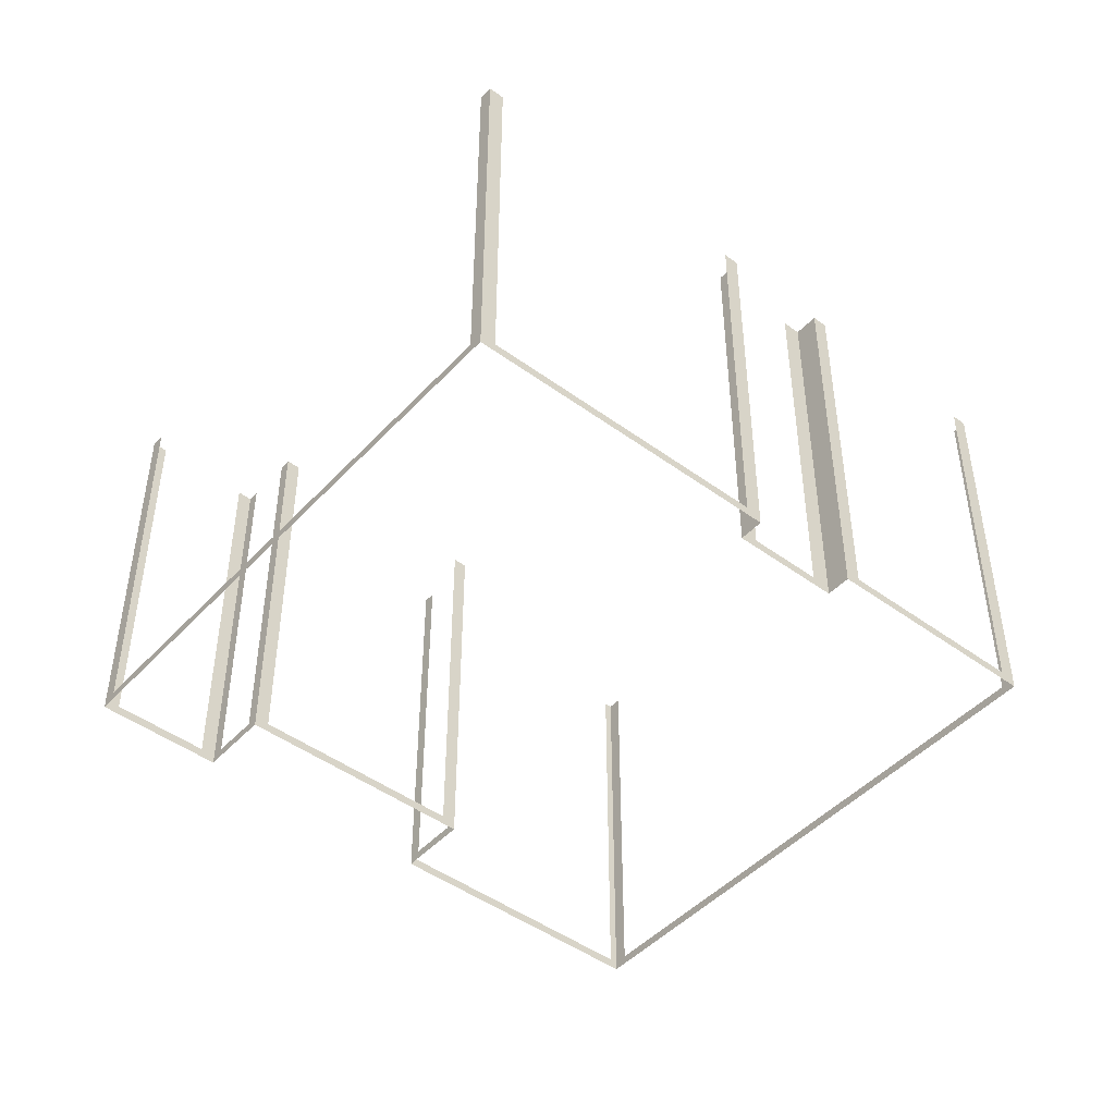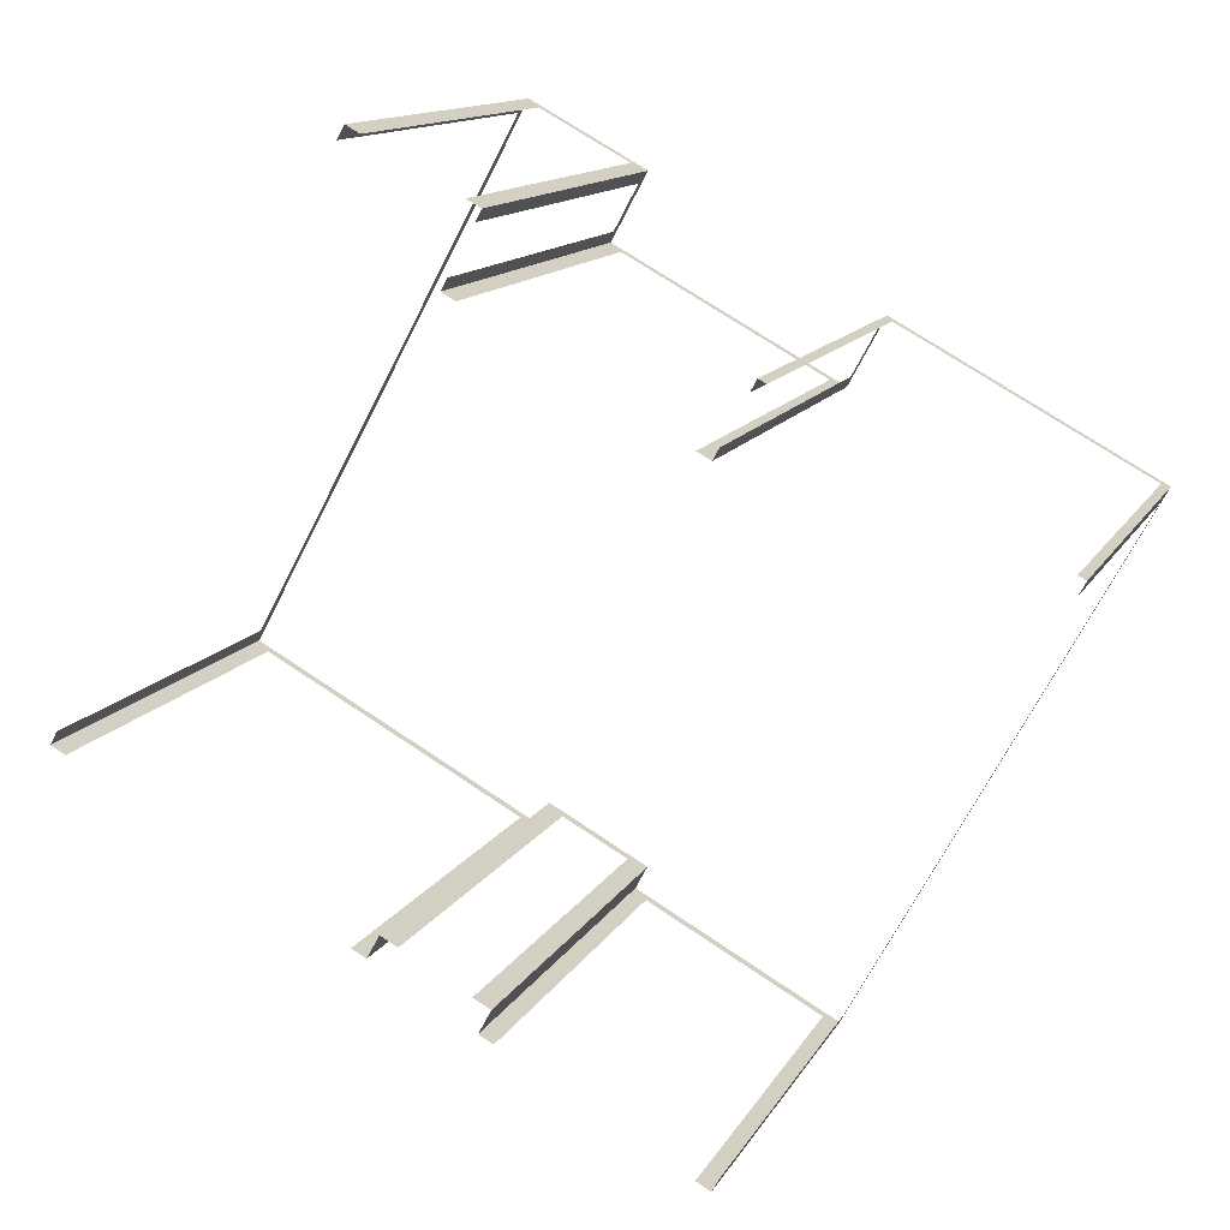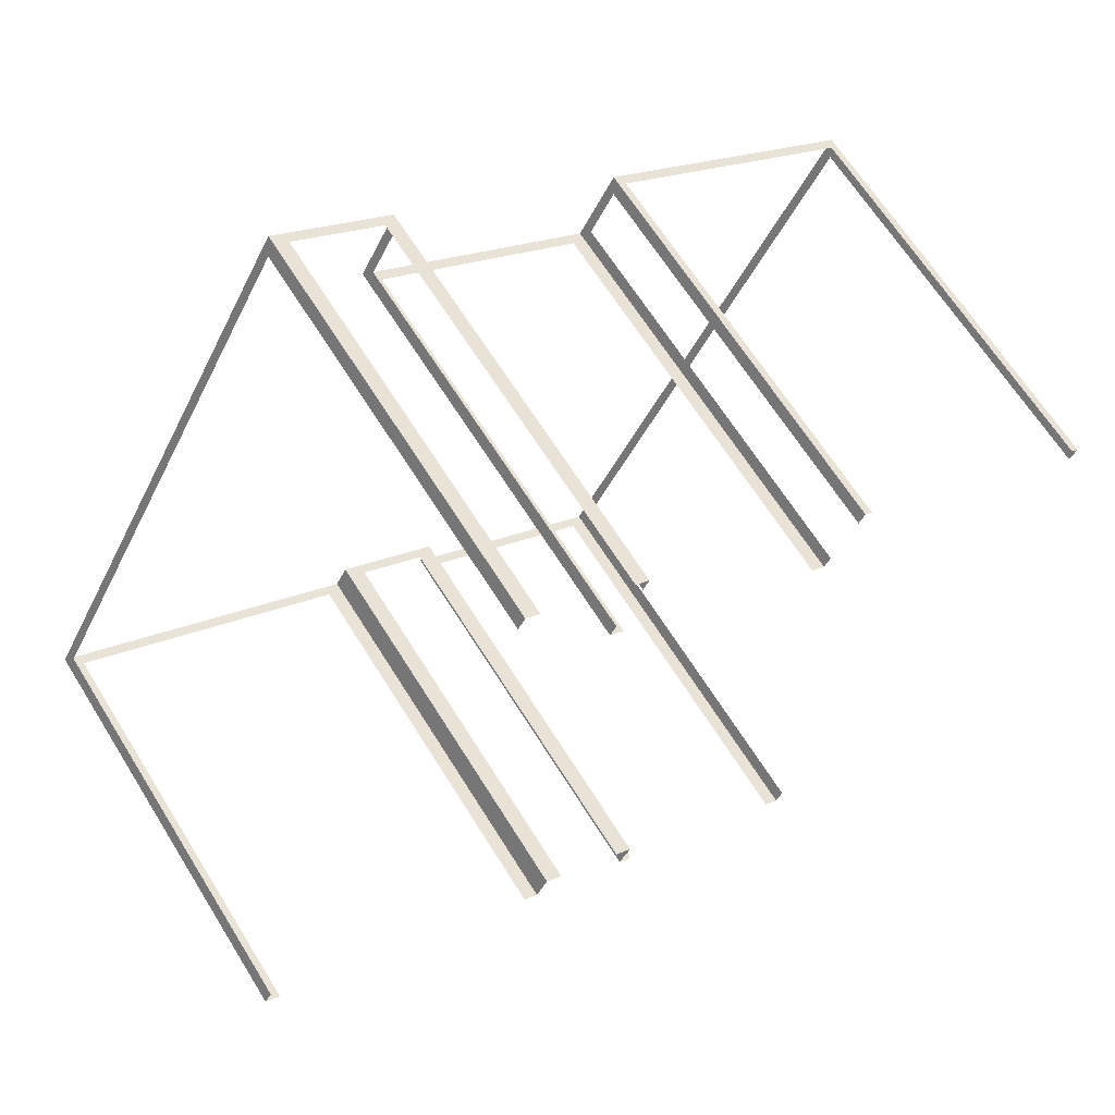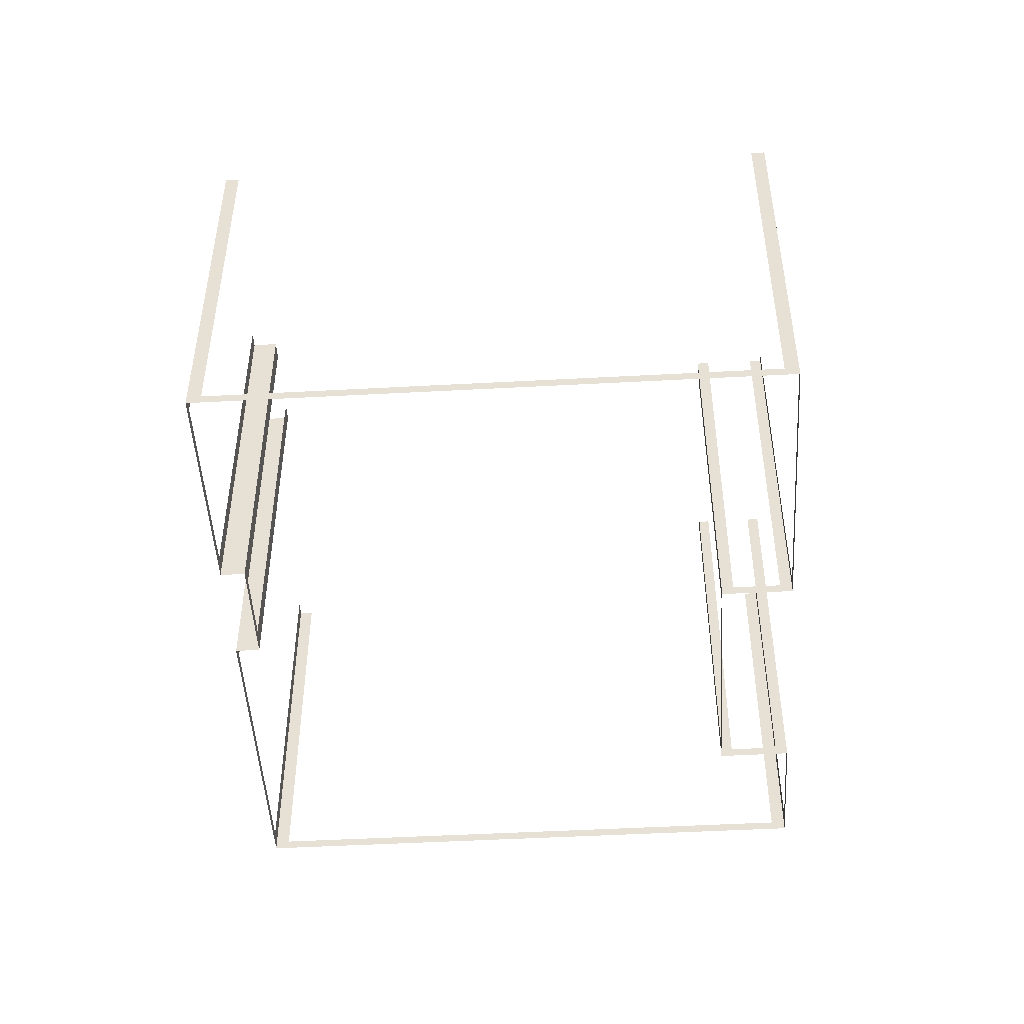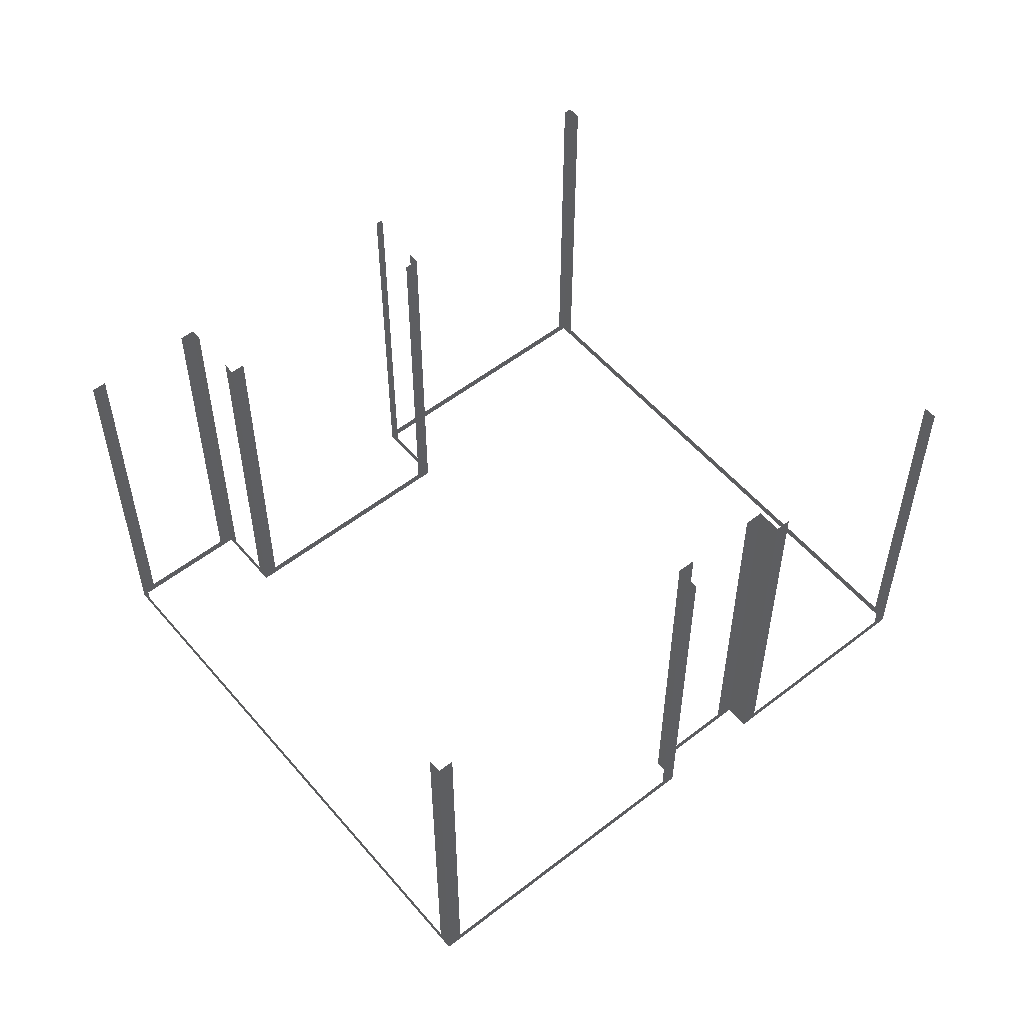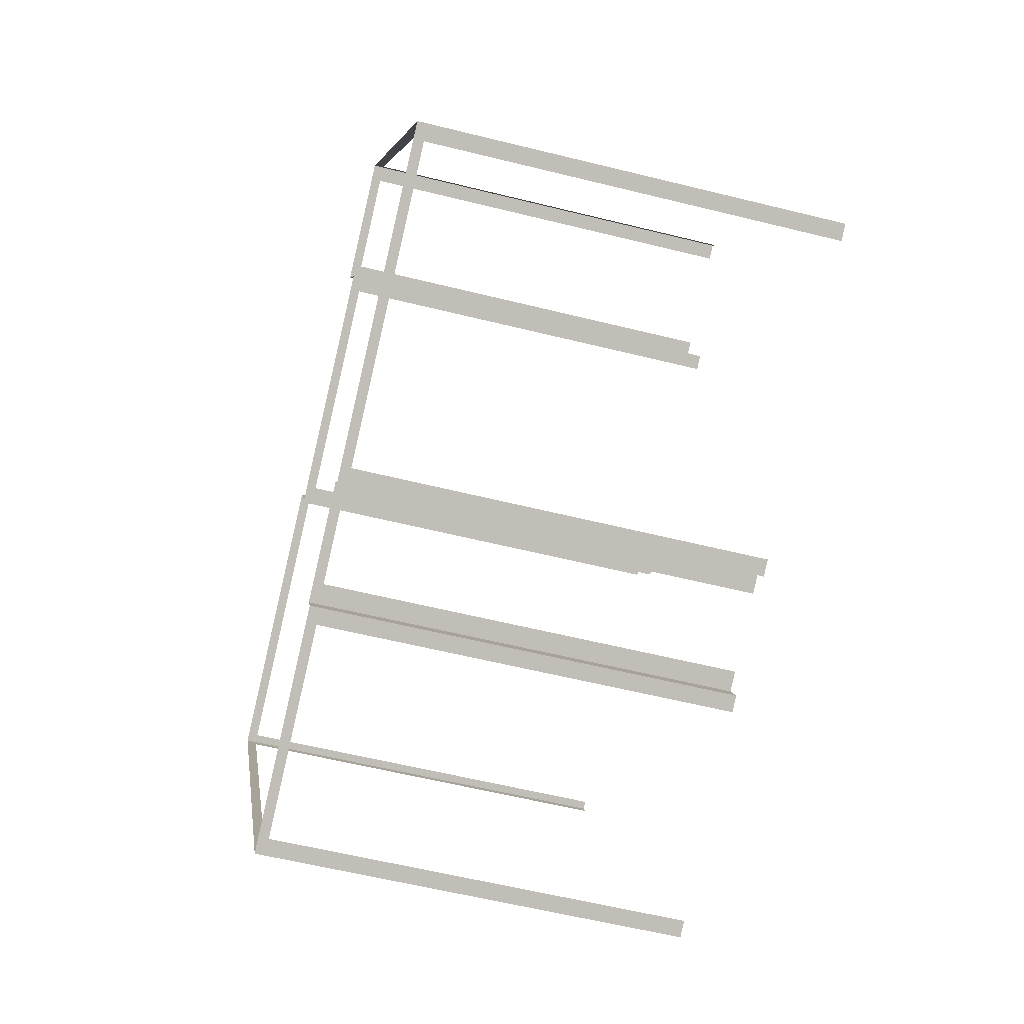
<metadata>
{"format":"obj","ext":"obj","renderer":"f3d","projection":"perspective","resolution":1024,"background":"white","views":[{"elev":-46.5,"azim":-68.3,"up":"+Z"},{"elev":13.1,"azim":19.3,"up":"+Y"},{"elev":64.8,"azim":-31.8,"up":"+Y"},{"elev":-48.7,"azim":65.0,"up":"+Z"},{"elev":54.5,"azim":-67.9,"up":"+Z"},{"elev":-57.9,"azim":-104.5,"up":"+Y"}]}
</metadata>
<code>
o geometryt000010000010000110010110000110000100110010010110st163
v 172.1 -135.2 20.82
v 172.8 -135.6 40.73
v 172.1 -135.2 40.73
v 158.7 -128 20.82
v 172.8 -135.6 20.33
v 158.7 -128 40.73
v 158 -127.6 40.73
v 158 -127.6 20.33
v 158.4 -127 20.82
v 158 -127.6 40.73
v 158.4 -127 40.73
v 172.6 -100.8 20.33
v 172.2 -101.4 20.82
v 158 -127.6 20.33
v 172.2 -101.4 40.73
v 172.6 -100.8 40.73
v 173.3 -101.1 20.82
v 172.6 -100.8 40.73
v 173.3 -101.1 40.73
v 177.7 -103.5 20.82
v 172.6 -100.8 20.33
v 177.7 -103.5 40.73
v 178.4 -103.9 40.73
v 178.4 -103.9 20.33
v 172.8 -135.6 20.33
v 173.4 -134.5 40.73
v 172.8 -135.6 40.73
v 173.4 -134.5 20.33
v 177.6 -136.8 20.82
v 178.4 -137.2 40.73
v 177.6 -136.8 40.73
v 173.4 -134.5 20.33
v 174.3 -135 20.82
v 178.4 -137.2 20.33
v 174.3 -135 40.73
v 173.4 -134.5 40.73
v 178.1 -104.5 20.82
v 178.4 -103.9 40.73
v 178.1 -104.5 40.73
v 176.9 -106.7 20.82
v 178.4 -103.9 20.33
v 176.9 -106.7 40.73
v 176.6 -107.2 40.73
v 176.6 -107.2 20.33
v 177.2 -107.6 20.82
v 176.6 -107.2 40.73
v 177.2 -107.6 40.73
v 187.3 -113 20.82
v 176.6 -107.2 20.33
v 187.3 -113 40.73
v 187.9 -113.4 40.73
v 187.9 -113.4 20.33
v 187.4 -143.6 20.82
v 188.1 -144 40.73
v 187.4 -143.6 40.73
v 177.8 -138.4 20.33
v 178.5 -138.8 20.82
v 188.1 -144 20.33
v 178.5 -138.8 40.73
v 177.8 -138.4 40.73
v 178.4 -137.2 20.33
v 177.8 -138.4 20.33
v 177.8 -138.4 40.73
v 178.4 -137.2 40.73
v 188.2 -112.8 20.82
v 187.9 -113.4 40.73
v 188.2 -112.8 40.73
v 189.7 -110.1 20.33
v 189.4 -110.6 20.82
v 187.9 -113.4 20.33
v 189.4 -110.6 40.73
v 189.7 -110.1 40.73
v 202.4 -117.7 20.82
v 202.7 -117.1 40.73
v 202.4 -117.7 40.73
v 188.1 -144 20.33
v 188.5 -143.3 20.82
v 202.7 -117.1 20.33
v 188.5 -143.3 40.73
v 188.1 -144 40.73
v 190.1 -110.3 20.82
v 189.7 -110.1 40.73
v 190.1 -110.3 40.73
v 202.7 -117.1 20.33
v 202.3 -116.9 20.82
v 189.7 -110.1 20.33
v 202.3 -116.9 40.73
v 202.7 -117.1 40.73
f 1 2 3
f 4 5 1
f 2 1 5
f 6 7 4
f 7 8 4
f 8 5 4
f 9 10 11
f 12 9 13
f 12 14 9
f 10 9 14
f 15 16 13
f 16 12 13
f 17 18 19
f 20 21 17
f 18 17 21
f 22 23 20
f 23 24 20
f 24 21 20
f 25 26 27
f 25 28 26
f 29 30 31
f 32 29 33
f 32 34 29
f 30 29 34
f 35 36 33
f 36 32 33
f 37 38 39
f 40 41 37
f 38 37 41
f 42 43 40
f 43 44 40
f 44 41 40
f 45 46 47
f 48 49 45
f 46 45 49
f 50 51 48
f 51 52 48
f 52 49 48
f 53 54 55
f 56 53 57
f 56 58 53
f 54 53 58
f 59 60 57
f 60 56 57
f 68 65 69
f 68 70 65
f 66 65 70
f 71 72 69
f 72 68 69
f 73 74 75
f 76 73 77
f 76 78 73
f 74 73 78
f 80 76 77
f 81 82 83
f 84 86 81
f 87 88 85
f 88 84 85
f 61 62 63
f 61 63 64
f 65 66 67
f 79 80 77
f 84 81 85
f 82 81 86

</code>
